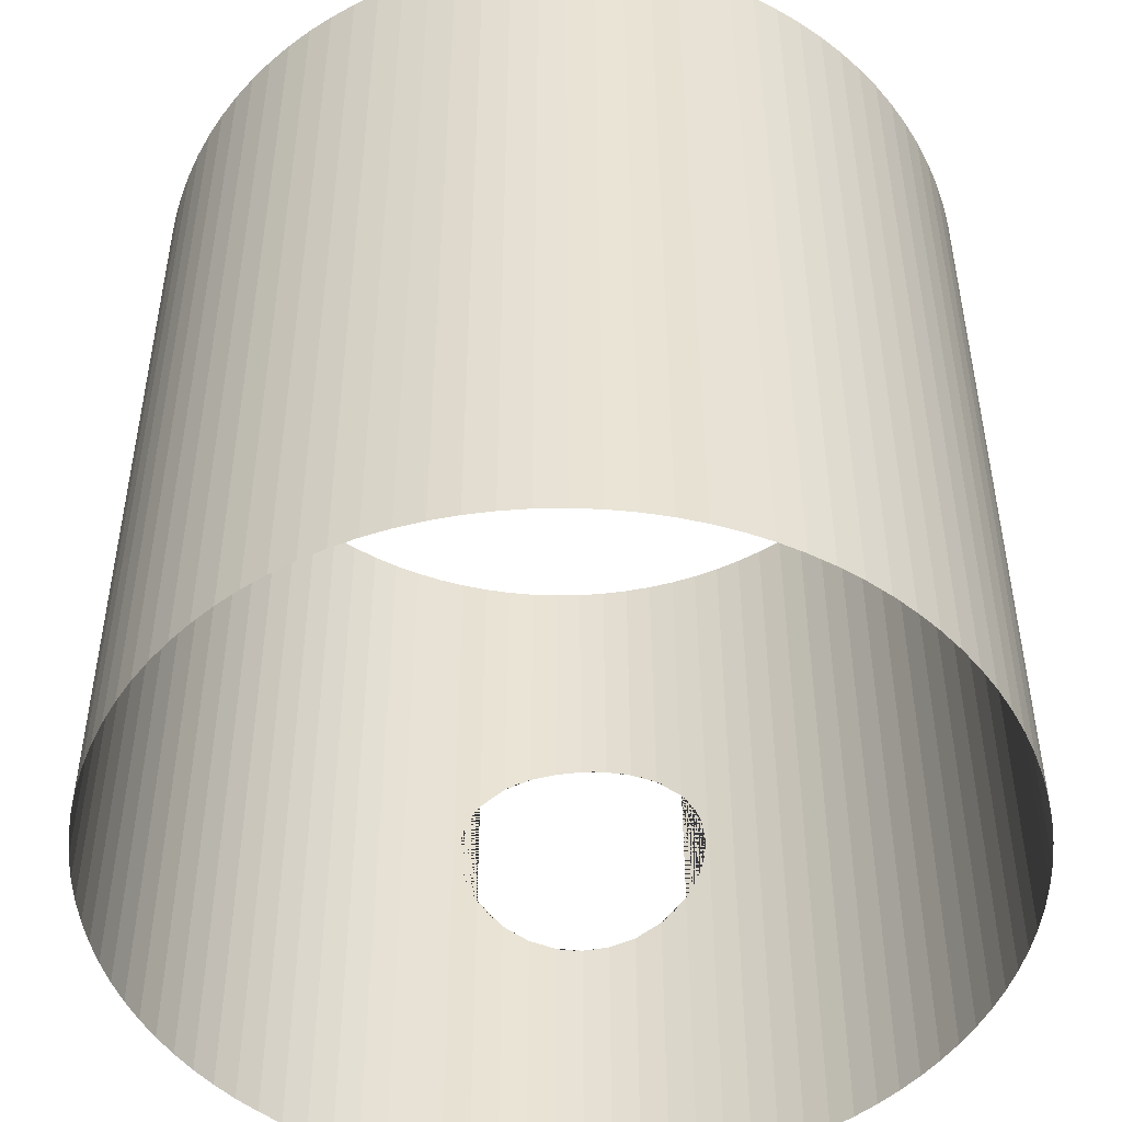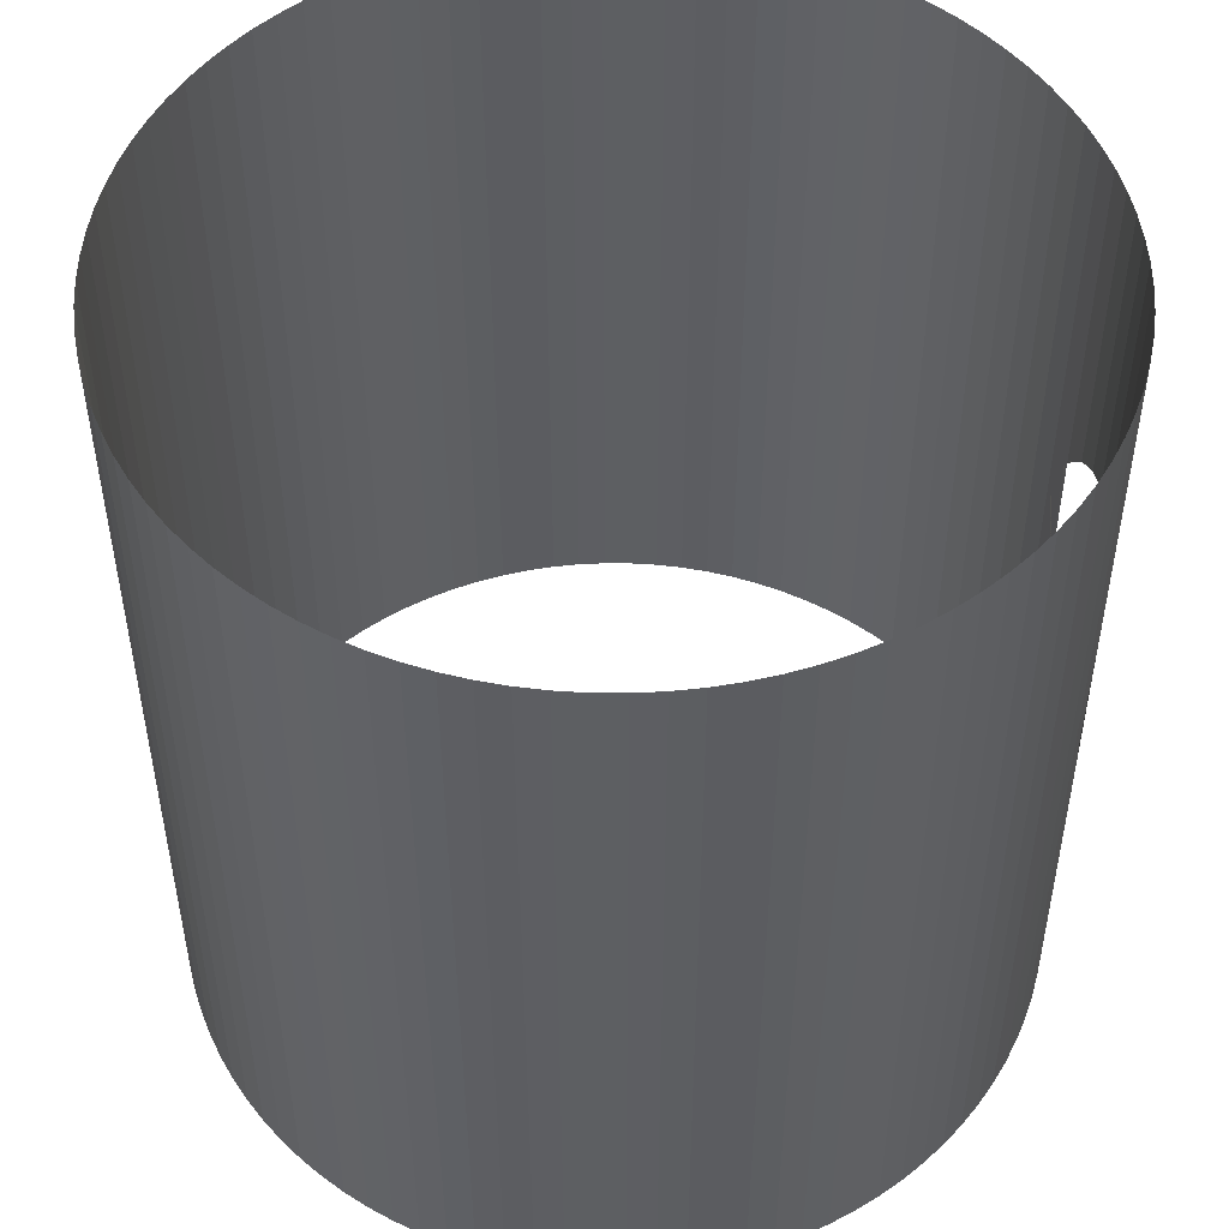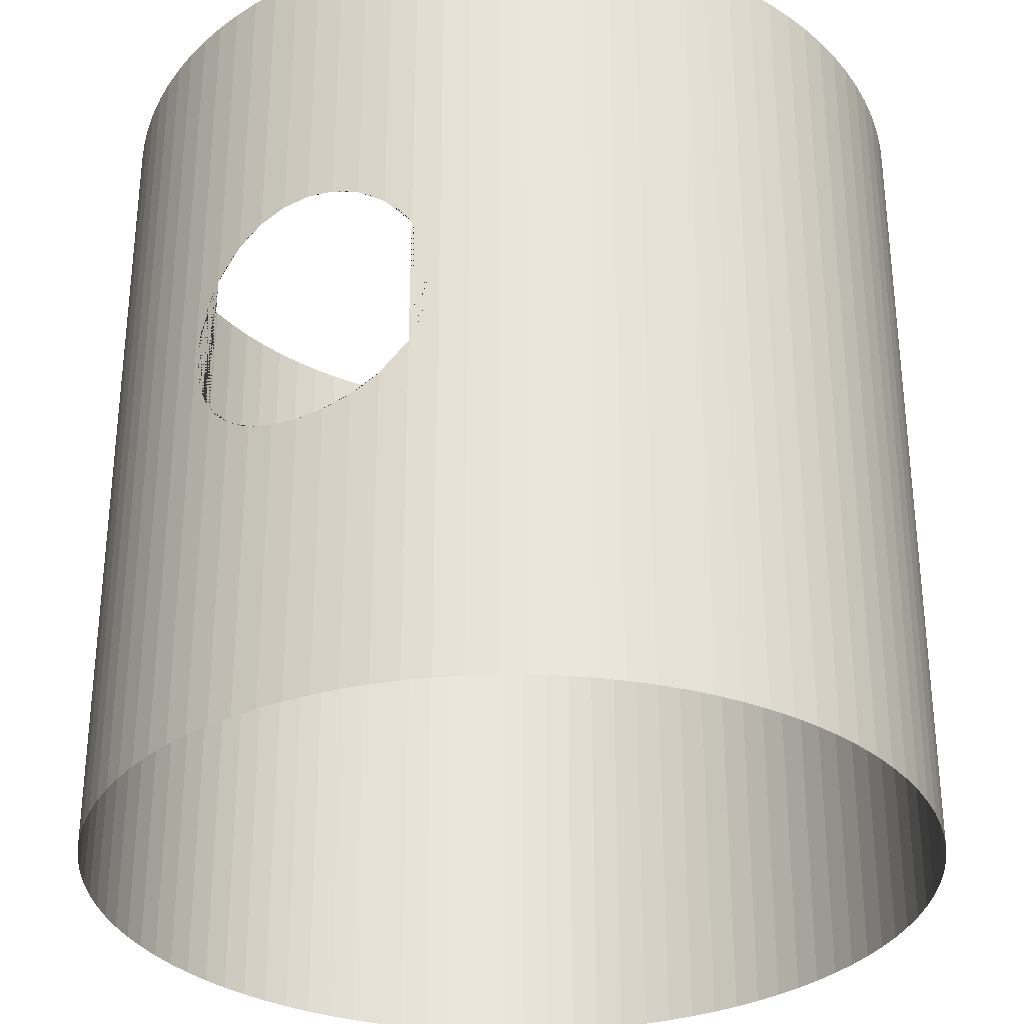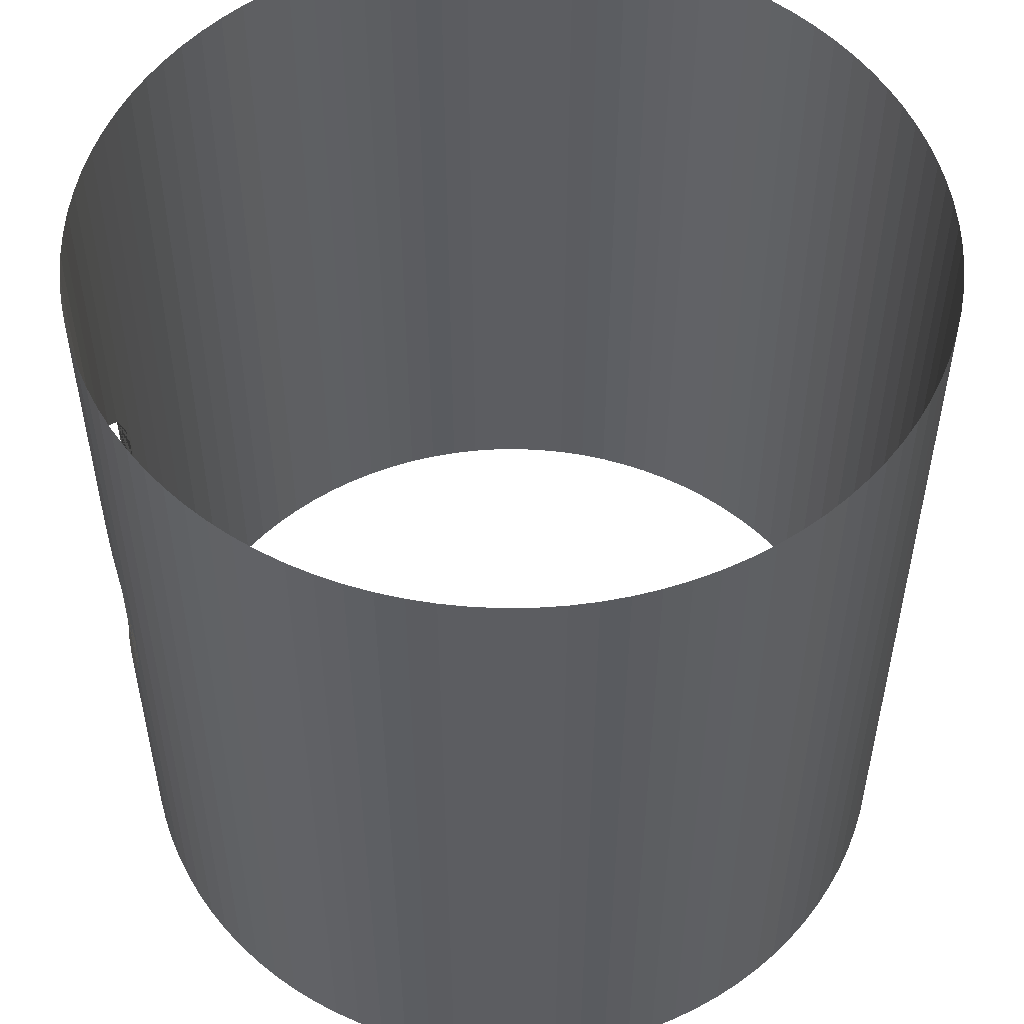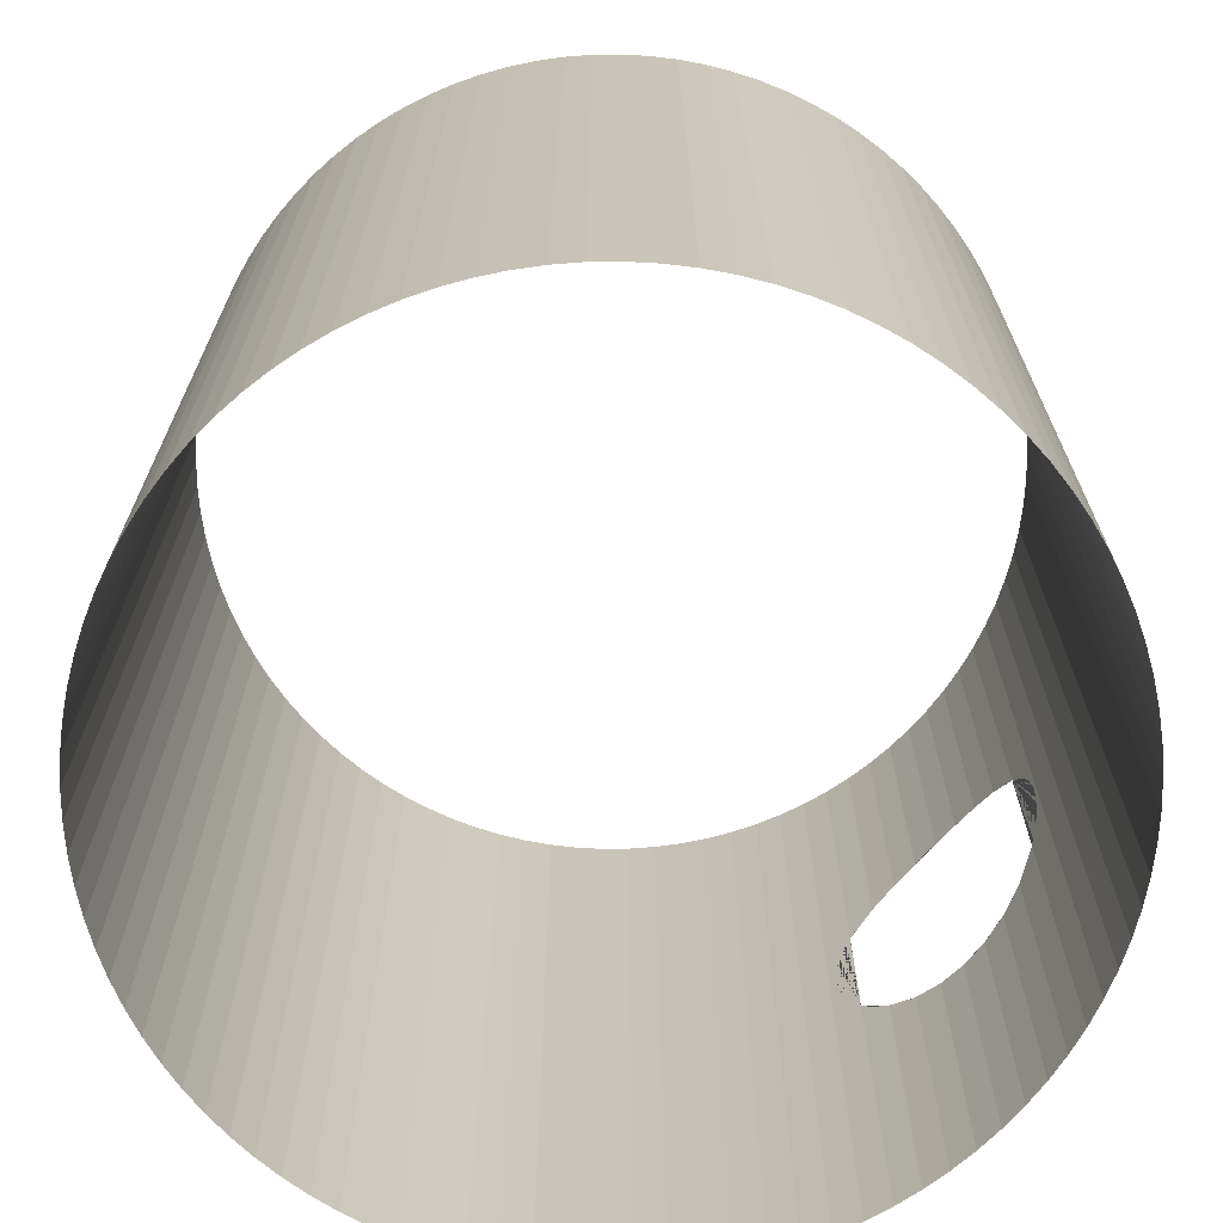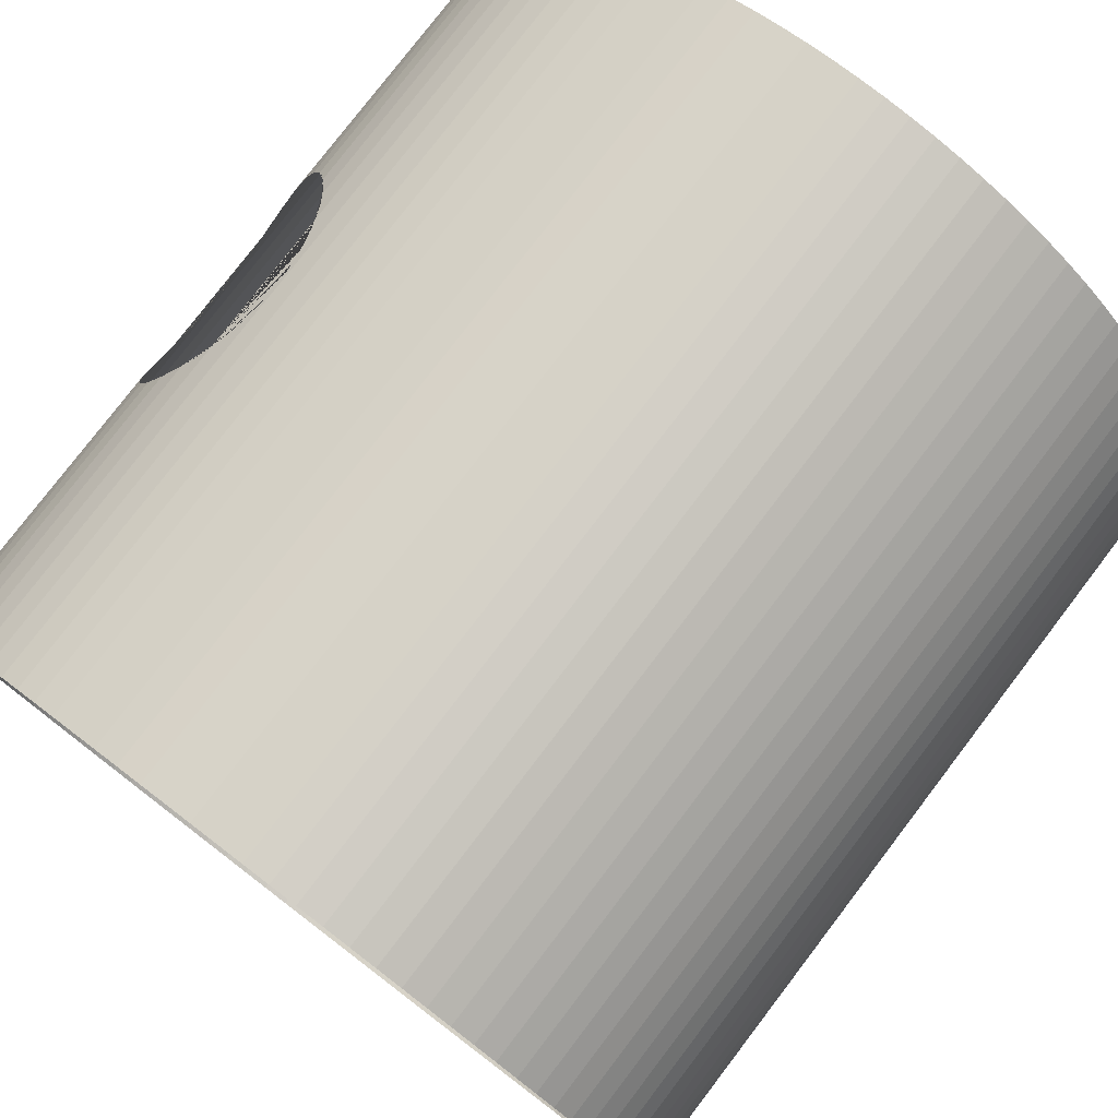
<metadata>
{"format":"obj","ext":"obj","renderer":"f3d","projection":"perspective","resolution":1024,"background":"white","views":[{"elev":-48.9,"azim":-109.5,"up":"+Y"},{"elev":50.3,"azim":-23.9,"up":"+Y"},{"elev":-31.7,"azim":95.5,"up":"+Y"},{"elev":52.8,"azim":151.1,"up":"+Y"},{"elev":-70.0,"azim":-65.0,"up":"+Y"},{"elev":78.8,"azim":-142.6,"up":"+Z"}]}
</metadata>
<code>
o Cylinder.001
v 0 -1 -1
v 0 1 -1
v 0.0654 -1 -0.9979
v 0.0654 1 -0.9979
v 0.1305 -1 -0.9914
v 0.1305 1 -0.9914
v 0.1951 -1 -0.9808
v 0.1951 1 -0.9808
v 0.2588 -1 -0.9659
v 0.2588 1 -0.9659
v 0.3214 -1 -0.9469
v 0.3214 1 -0.9469
v 0.3827 -1 -0.9239
v 0.3827 1 -0.9239
v 0.4423 -1 -0.8969
v 0.4423 1 -0.8969
v 0.5 -1 -0.866
v 0.5 1 -0.866
v 0.5556 -1 -0.8315
v 0.5556 1 -0.8315
v 0.6088 -1 -0.7934
v 0.6088 1 -0.7934
v 0.6593 -1 -0.7518
v 0.6593 1 -0.7518
v 0.7071 -1 -0.7071
v 0.7071 1 -0.7071
v 0.7518 -1 -0.6593
v 0.7518 1 -0.6593
v 0.7934 -1 -0.6088
v 0.7934 1 -0.6088
v 0.8315 -1 -0.5556
v 0.8315 1 -0.5556
v 0.866 -1 -0.5
v 0.866 1 -0.5
v 0.8969 -1 -0.4423
v 0.8969 1 -0.4423
v 0.9239 -1 -0.3827
v 0.9239 1 -0.3827
v 0.9469 -1 -0.3214
v 0.9469 1 -0.3214
v 0.9659 -1 -0.2588
v 0.9659 1 -0.2588
v 0.9808 -1 -0.1951
v 0.9808 1 -0.1951
v 0.9914 -1 -0.1305
v 0.9914 1 -0.1305
v 0.9979 -1 -0.0654
v 0.9979 1 -0.0654
v 1 -1 0
v 1 1 0
v 0.9979 -1 0.0654
v 0.9979 1 0.0654
v 0.9914 -1 0.1305
v 0.9914 1 0.1305
v 0.9808 -1 0.1951
v 0.9808 1 0.1951
v 0.9659 -1 0.2588
v 0.9659 1 0.2588
v 0.9469 -1 0.3214
v 0.9469 1 0.3214
v 0.9239 -1 0.3827
v 0.9239 1 0.3827
v 0.8969 -1 0.4423
v 0.8969 1 0.4423
v 0.866 -1 0.5
v 0.866 1 0.5
v 0.8315 -1 0.5556
v 0.8315 1 0.5556
v 0.7934 -1 0.6088
v 0.7934 1 0.6088
v 0.7518 -1 0.6593
v 0.7518 1 0.6593
v 0.7071 -1 0.7071
v 0.7071 1 0.7071
v 0.6593 -1 0.7518
v 0.6593 1 0.7518
v 0.6088 -1 0.7934
v 0.6088 1 0.7934
v 0.5556 -1 0.8315
v 0.5556 1 0.8315
v 0.5 -1 0.866
v 0.5 1 0.866
v 0.4423 -1 0.8969
v 0.4423 1 0.8969
v 0.3827 -1 0.9239
v 0.3827 1 0.9239
v 0.3214 -1 0.9469
v 0.3214 1 0.9469
v 0.2588 -1 0.9659
v 0.2588 1 0.9659
v 0.1951 -1 0.9808
v 0.1951 1 0.9808
v 0.1305 -1 0.9914
v 0.1305 1 0.9914
v 0.0654 -1 0.9979
v 0.0654 1 0.9979
v 0 -1 1
v 0 1 1
v -0.0654 -1 0.9979
v -0.0654 1 0.9979
v -0.1305 -1 0.9914
v -0.1305 1 0.9914
v -0.1951 -1 0.9808
v -0.1951 1 0.9808
v -0.2588 -1 0.9659
v -0.2588 1 0.9659
v -0.3214 -1 0.9469
v -0.3214 1 0.9469
v -0.3827 -1 0.9239
v -0.3827 1 0.9239
v -0.4423 -1 0.8969
v -0.4423 1 0.8969
v -0.5 -1 0.866
v -0.5 1 0.866
v -0.5556 -1 0.8315
v -0.5556 1 0.8315
v -0.6088 -1 0.7934
v -0.6088 1 0.7934
v -0.6593 -1 0.7518
v -0.6593 1 0.7518
v -0.7071 -1 0.7071
v -0.7071 1 0.7071
v -0.7518 -1 0.6593
v -0.7518 1 0.6593
v -0.7934 -1 0.6088
v -0.7934 1 0.6088
v -0.8315 -1 0.5556
v -0.8315 1 0.5556
v -0.866 -1 0.5
v -0.866 1 0.5
v -0.8969 -1 0.4423
v -0.8969 1 0.4423
v -0.9239 -1 0.3827
v -0.9239 1 0.3827
v -0.9469 -1 0.3214
v -0.9469 1 0.3214
v -0.9659 -1 0.2588
v -0.9659 1 0.2588
v -0.9808 -1 0.1951
v -0.9808 1 0.1951
v -0.9914 -1 0.1305
v -0.9914 1 0.1305
v -0.9979 -1 0.0654
v -0.9979 1 0.0654
v -1 -1 0
v -1 1 0
v -0.9979 -1 -0.0654
v -0.9979 1 -0.0654
v -0.9914 -1 -0.1305
v -0.9914 1 -0.1305
v -0.9808 -1 -0.1951
v -0.9808 1 -0.1951
v -0.9659 -1 -0.2588
v -0.9659 1 -0.2588
v -0.9469 -1 -0.3214
v -0.9469 1 -0.3214
v -0.9239 -1 -0.3827
v -0.9239 1 -0.3827
v -0.8969 -1 -0.4423
v -0.8969 1 -0.4423
v -0.866 -1 -0.5
v -0.866 1 -0.5
v -0.8315 -1 -0.5556
v -0.8315 1 -0.5556
v -0.7934 -1 -0.6088
v -0.7934 1 -0.6088
v -0.7518 -1 -0.6593
v -0.7518 1 -0.6593
v -0.7071 -1 -0.7071
v -0.7071 1 -0.7071
v -0.6593 -1 -0.7518
v -0.6593 1 -0.7518
v -0.6088 -1 -0.7934
v -0.6088 1 -0.7934
v -0.5556 -1 -0.8315
v -0.5556 1 -0.8315
v -0.5 -1 -0.866
v -0.5 1 -0.866
v -0.4423 -1 -0.8969
v -0.4423 1 -0.8969
v -0.3827 -1 -0.9239
v -0.3827 1 -0.9239
v -0.3214 -1 -0.9469
v -0.3214 1 -0.9469
v -0.2588 -1 -0.9659
v -0.2588 1 -0.9659
v -0.1951 -1 -0.9808
v -0.1951 1 -0.9808
v -0.1305 -1 -0.9914
v -0.1305 1 -0.9914
v -0.0654 -1 -0.9979
v -0.0654 1 -0.9979
v 0.9953 0.07237 0.09156
v 0.9953 -0.07237 0.09156
v 0.9946 0.0958 0.09841
v 0.9962 0 0.08268
v 0.9961 0.02432 0.08367
v 0.9958 -0.0485 0.08664
v 0.9961 -0.02432 0.08367
v 0.9958 0.0485 0.08664
v 0.9914 -0.1627 0.1305
v 0.9915 -0.162 0.13
v 0.9914 0.1627 0.1305
v 0.9915 0.162 0.13
v 0.9927 0.1407 0.1177
v 0.9937 0.1186 0.1071
v 0.9946 -0.0958 0.09841
v 0.9937 -0.1186 0.1071
v 0.9927 -0.1407 0.1177
v 0.9868 0.2013 0.1589
v 0.9858 0.2078 0.165
v 0.9893 -0.1822 0.1437
v 0.9893 0.1822 0.1437
v 0.9808 0.2357 0.1951
v 0.9808 -0.2357 0.1951
v 0.9868 -0.2013 0.1589
v 0.9858 -0.2078 0.165
v 0.9839 -0.2192 0.1762
v 0.9839 0.2192 0.1762
v 0.9762 -0.2508 0.2147
v 0.9808 -0.2357 0.1951
v 0.9808 0.2357 0.1951
v 0.9762 0.2508 0.2147
v 0.9662 -0.2762 0.2576
v 0.9659 -0.2767 0.2588
v 0.9678 -0.2728 0.2509
v 0.9659 0.2767 0.2588
v 0.9662 0.2762 0.2576
v 0.9714 -0.2643 0.2354
v 0.9678 0.2728 0.2509
v 0.9714 0.2643 0.2354
v 0.9593 -0.2864 0.2806
v 0.9544 0.2921 0.2967
v 0.9593 0.2864 0.2806
v 0.9469 0.2989 0.3214
v 0.9469 -0.2989 0.3214
v 0.9544 -0.2921 0.2967
v 0.9519 -0.2948 0.3051
v 0.9519 0.2948 0.3051
v 0.94 -0.3028 0.3398
v 0.9466 0.2991 0.3224
v 0.943 -0.3014 0.332
v 0.9466 -0.2991 0.3224
v 0.943 0.3014 0.332
v 0.9354 0.3046 0.3522
v 0.94 0.3028 0.3398
v 0.9239 0.3067 0.3827
v 0.9288 -0.3063 0.3697
v 0.9261 -0.3066 0.3767
v 0.9239 -0.3067 0.3827
v 0.9261 0.3066 0.3767
v 0.9288 0.3063 0.3697
v 0.9297 -0.3062 0.3671
v 0.9354 -0.3046 0.3522
v 0.9318 -0.3057 0.3617
v 0.9318 0.3057 0.3617
v 0.9297 0.3062 0.3671
v 0.907 0.3046 0.4199
v 0.9112 0.3058 0.4106
v 0.9133 0.3062 0.4061
v 0.9147 -0.3064 0.4029
v 0.9147 0.3064 0.4029
v 0.9207 -0.3067 0.3897
v 0.9207 0.3067 0.3897
v 0.9236 -0.3067 0.3834
v 0.9236 0.3067 0.3834
v 0.9178 0.3066 0.3961
v 0.9178 -0.3066 0.3961
v 0.9016 -0.3028 0.4318
v 0.898 -0.3014 0.4399
v 0.8969 -0.3009 0.4423
v 0.898 0.3014 0.4399
v 0.8969 0.3009 0.4423
v 0.9016 0.3028 0.4318
v 0.9133 -0.3062 0.4061
v 0.9112 -0.3058 0.4106
v 0.907 -0.3046 0.4199
v 0.8815 0.2927 0.4711
v 0.8846 0.2948 0.4652
v 0.8939 -0.2995 0.4479
v 0.8939 0.2995 0.4479
v 0.866 -0.2805 0.5
v 0.8726 -0.2864 0.4876
v 0.866 0.2805 0.5
v 0.8815 -0.2927 0.4711
v 0.8846 -0.2948 0.4652
v 0.8726 0.2864 0.4876
v 0.8487 0.2643 0.5279
v 0.859 0.2748 0.5112
v 0.8606 -0.2762 0.5088
v 0.8606 0.2762 0.5088
v 0.859 -0.2748 0.5112
v 0.8315 -0.2423 0.5556
v 0.8375 -0.2508 0.5459
v 0.8315 0.2423 0.5556
v 0.8487 -0.2643 0.5279
v 0.8375 0.2508 0.5459
v 0.8124 0.2146 0.5822
v 0.8151 0.2192 0.5785
v 0.8263 -0.2357 0.5628
v 0.8263 0.2357 0.5628
v 0.7961 -0.1822 0.6049
v 0.7934 -0.1753 0.6088
v 0.7961 0.1822 0.6049
v 0.7934 0.1753 0.6088
v 0.8124 -0.2146 0.5822
v 0.8151 -0.2192 0.5785
v 0.8051 -0.2013 0.5924
v 0.8051 0.2013 0.5924
v 0.7729 0.1186 0.6337
v 0.7796 0.1407 0.6255
v 0.7875 -0.162 0.616
v 0.7875 0.162 0.616
v 0.7796 -0.1407 0.6255
v 0.7573 0 0.6527
v 0.7579 -0.02432 0.652
v 0.7598 -0.0485 0.6497
v 0.7579 0.02432 0.652
v 0.7598 0.0485 0.6497
v 0.7629 0.07237 0.6458
v 0.7729 -0.1186 0.6337
v 0.7673 -0.0958 0.6405
v 0.7673 0.0958 0.6405
v 0.7629 -0.07237 0.6458
f 1 3 4 2
f 3 5 6 4
f 5 7 8 6
f 7 9 10 8
f 9 11 12 10
f 11 13 14 12
f 13 15 16 14
f 15 17 18 16
f 17 19 20 18
f 19 21 22 20
f 21 23 24 22
f 23 25 26 24
f 25 27 28 26
f 27 29 30 28
f 29 31 32 30
f 31 33 34 32
f 33 35 36 34
f 35 37 38 36
f 37 39 40 38
f 39 41 42 40
f 41 43 44 42
f 43 45 46 44
f 45 47 48 46
f 47 49 50 48
f 49 51 52 50
f 201 202 209 208 207 194 198 199 196 197 200 193 195 206 205 204 203 54 52 51 53
f 203 213 210 211 219 214 56 54
f 215 218 217 216 212 201 53 55
f 214 222 223 231 230 228 227 58 56
f 225 224 226 229 220 221 215 55 57
f 227 234 233 239 235 60 58
f 236 238 237 232 225 57 59
f 235 241 244 246 245 256 257 252 251 247 62 60
f 250 249 248 253 255 254 240 242 243 236 59 61
f 247 266 264 267 262 260 259 258 274 272 273 64 62
f 271 270 269 277 276 275 261 268 263 265 250 61 63
f 273 281 279 278 287 284 66 64
f 282 283 285 286 280 271 63 65
f 284 291 289 288 297 295 68 66
f 293 294 296 292 290 282 65 67
f 295 301 299 298 309 304 305 70 68
f 303 302 308 306 307 300 293 67 69
f 305 313 311 310 323 320 319 318 315 316 317 324 322 321 314 312 303 69 71 72 70
f 71 73 74 72
f 73 75 76 74
f 75 77 78 76
f 77 79 80 78
f 79 81 82 80
f 81 83 84 82
f 83 85 86 84
f 85 87 88 86
f 87 89 90 88
f 89 91 92 90
f 91 93 94 92
f 93 95 96 94
f 95 97 98 96
f 97 99 100 98
f 99 101 102 100
f 101 103 104 102
f 103 105 106 104
f 105 107 108 106
f 107 109 110 108
f 109 111 112 110
f 111 113 114 112
f 113 115 116 114
f 115 117 118 116
f 117 119 120 118
f 119 121 122 120
f 121 123 124 122
f 123 125 126 124
f 125 127 128 126
f 127 129 130 128
f 129 131 132 130
f 131 133 134 132
f 133 135 136 134
f 135 137 138 136
f 137 139 140 138
f 139 141 142 140
f 141 143 144 142
f 143 145 146 144
f 145 147 148 146
f 147 149 150 148
f 149 151 152 150
f 151 153 154 152
f 153 155 156 154
f 155 157 158 156
f 157 159 160 158
f 159 161 162 160
f 161 163 164 162
f 163 165 166 164
f 165 167 168 166
f 167 169 170 168
f 169 171 172 170
f 171 173 174 172
f 173 175 176 174
f 175 177 178 176
f 177 179 180 178
f 179 181 182 180
f 181 183 184 182
f 183 185 186 184
f 185 187 188 186
f 187 189 190 188
f 189 191 192 190
f 191 1 2 192

</code>
